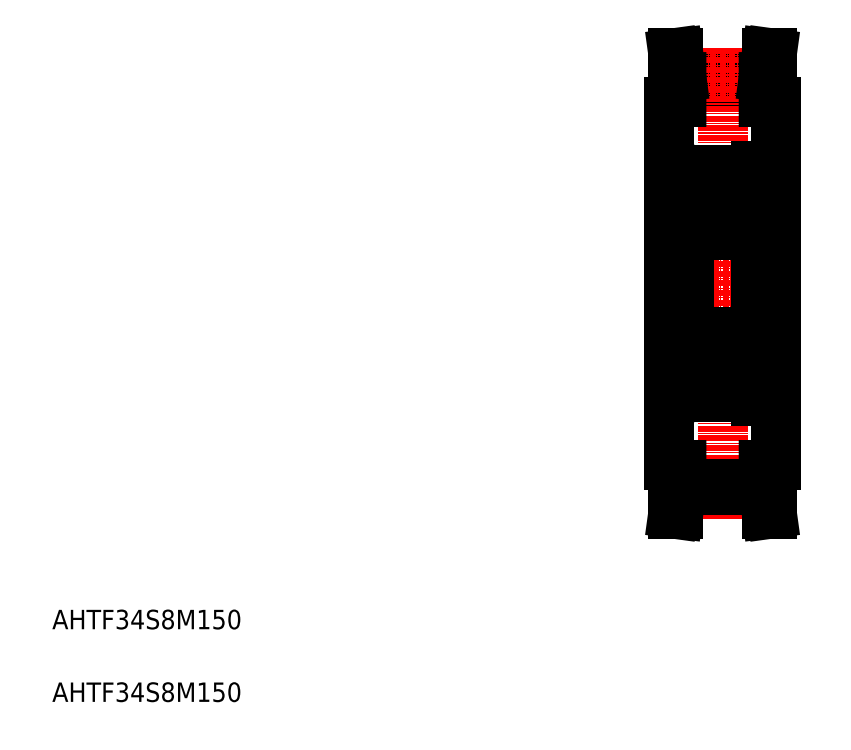
<metadata>
{"format":"dxf","ext":"dxf","renderer":"ezdxf+matplotlib","layout":"modelspace","background":"white","min_lineweight":24,"dpi":150}
</metadata>
<code>
0
SECTION
2
ENTITIES
0
TEXT
8
0
10
67.78
20
68.81
30
0
40
4
1
AHTF34S8M150
0
TEXT
8
0
10
67.78
20
83.81
30
0
40
4
1
AHTF34S8M150
0
LINE
8
0
10
197.7
20
197.8
30
0
11
214.7
21
197.8
31
0
0
LINE
8
0
10
197.7
20
196.6
30
0
11
214.7
21
196.6
31
0
0
LINE
8
CENTER
10
197.6
20
198.5
30
0
11
214.8
21
198.5
31
0
0
LINE
8
CENTER
10
190.2
20
155.2
30
0
11
222.2
21
155.2
31
0
0
LINE
8
0
10
195.2
20
192.7
30
0
11
195.2
21
117.7
31
0
0
LINE
8
CENTER
10
206.2
20
203.9
30
0
11
206.2
21
106.5
31
0
0
LINE
8
0
10
195.2
20
176.2
30
0
11
199.2
21
176.2
31
0
0
LINE
8
0
10
197.7
20
197.8
30
0
11
197.7
21
192.7
31
0
0
LINE
8
0
10
196.7
20
197.8
30
0
11
196.7
21
192.7
31
0
0
LINE
8
0
10
195.2
20
192.7
30
0
11
197.7
21
192.7
31
0
0
LINE
8
0
10
196
20
202.7
30
0
11
197
21
202.7
31
0
0
LINE
8
0
10
196
20
202.7
30
0
11
196.7
21
197.8
31
0
0
LINE
8
0
10
197
20
202.7
30
0
11
197.7
21
197.8
31
0
0
LINE
8
0
10
214.5
20
179.5
30
0
11
214.5
21
130.8
31
0
0
LINE
8
0
10
217.2
20
192.7
30
0
11
217.2
21
117.7
31
0
0
LINE
8
0
10
217.2
20
178.7
30
0
11
214.5
21
178.7
31
0
0
LINE
8
0
10
213.2
20
179.5
30
0
11
214.5
21
179.5
31
0
0
LINE
8
0
10
213.2
20
177.7
30
0
11
214.5
21
177.7
31
0
0
LINE
8
0
10
214.7
20
197.8
30
0
11
214.7
21
192.7
31
0
0
LINE
8
0
10
215.7
20
197.8
30
0
11
215.7
21
192.7
31
0
0
LINE
8
0
10
217.2
20
192.7
30
0
11
214.7
21
192.7
31
0
0
LINE
8
0
10
215.3
20
202.7
30
0
11
214.7
21
197.8
31
0
0
LINE
8
0
10
216.4
20
202.7
30
0
11
215.3
21
202.7
31
0
0
LINE
8
0
10
216.4
20
202.7
30
0
11
215.7
21
197.8
31
0
0
LINE
8
0
10
213.2
20
177.1
30
0
11
213.2
21
133.3
31
0
0
LINE
8
0
10
200
20
173.5
30
0
11
200
21
169.8
31
0
0
LINE
8
0
10
199.7
20
173.6
30
0
11
199.7
21
169.8
31
0
0
LINE
8
0
10
212.6
20
173.6
30
0
11
212.6
21
169.8
31
0
0
LINE
8
0
10
212.3
20
173.5
30
0
11
212.3
21
169.8
31
0
0
CIRCLE
8
0
10
206.2
20
172.4
30
0
40
3.969
0
LINE
8
0
10
213.2
20
179.5
30
0
11
213.2
21
130.8
31
0
0
LINE
8
0
10
210.8
20
170
30
0
11
209.3
21
170
31
0
0
LINE
8
0
10
211.6
20
165.2
30
0
11
200.8
21
165.2
31
0
0
LINE
8
0
10
210.8
20
140.4
30
0
11
209.3
21
140.4
31
0
0
LINE
8
0
10
211
20
135.5
30
0
11
209.3
21
135.5
31
0
0
LINE
8
0
10
211.6
20
145.2
30
0
11
200.8
21
145.2
31
0
0
LINE
8
0
10
211.6
20
131.7
30
0
11
200.8
21
131.7
31
0
0
LINE
8
0
10
212.3
20
136.9
30
0
11
212.3
21
140.6
31
0
0
LINE
8
0
10
212.6
20
136.8
30
0
11
212.6
21
140.6
31
0
0
ARC
8
0
10
211.6
20
133.3
30
0
40
1.6
50
270
51
7e-15
0
LINE
8
0
10
211.5
20
135.7
30
0
11
212.6
21
136.8
31
0
0
LINE
8
0
10
211.2
20
135.8
30
0
11
212.3
21
136.9
31
0
0
ARC
8
0
10
211
20
135.3
30
0
40
0.2
50
4.987
51
90
0
LINE
8
0
10
211.2
20
135
30
0
11
211.2
21
135.8
31
0
0
ARC
8
0
10
211.8
20
134.4
30
0
40
0.5
50
185
51
319.9
0
LINE
8
0
10
212.4
20
134.4
30
0
11
212.2
21
134.1
31
0
0
ARC
8
0
10
213
20
134.2
30
0
40
0.2
50
7e-15
51
90
0
LINE
8
0
10
213
20
134.4
30
0
11
212.4
21
134.4
31
0
0
LINE
8
0
10
211.9
20
134.8
30
0
11
212.2
21
134.6
31
0
0
LINE
8
0
10
212.2
20
134.6
30
0
11
211.9
21
134.3
31
0
0
ARC
8
0
10
211.8
20
134.5
30
0
40
0.2
50
182.4
51
320
0
ARC
8
0
10
212.2
20
134.6
30
0
40
0.3
50
319.9
51
50
0
LINE
8
0
10
212.1
20
135
30
0
11
211.9
21
134.8
31
0
0
LINE
8
0
10
212.1
20
135
30
0
11
212.4
21
134.8
31
0
0
LINE
8
0
10
211.3
20
134.4
30
0
11
211.2
21
135.3
31
0
0
LINE
8
0
10
211.6
20
134.4
30
0
11
211.5
21
135.7
31
0
0
LINE
8
0
10
211.4
20
141.5
30
0
11
211
21
140.5
31
0
0
ARC
8
0
10
212.3
20
140.6
30
0
40
0.3
50
7e-15
51
90
0
LINE
8
0
10
213
20
141.2
30
0
11
212.5
21
141.2
31
0
0
ARC
8
0
10
213
20
141.4
30
0
40
0.2
50
270
51
7e-15
0
LINE
8
0
10
211.7
20
140.9
30
0
11
211.7
21
140.6
31
0
0
LINE
8
0
10
211.7
20
140.6
30
0
11
212.3
21
140.6
31
0
0
LINE
8
0
10
212.5
20
141.2
30
0
11
212.1
21
141.6
31
0
0
ARC
8
0
10
211.7
20
141.1
30
0
40
0.5996
50
45
51
92.8
0
ARC
8
0
10
211.7
20
141.4
30
0
40
0.3002
50
85.54
51
160
0
LINE
8
0
10
212.3
20
140.9
30
0
11
211.7
21
140.9
31
0
0
ARC
8
0
10
210.8
20
140.6
30
0
40
0.2
50
270
51
340
0
ARC
8
0
10
211.6
20
143.6
30
0
40
1.6
50
7e-15
51
90
0
ARC
8
0
10
211.6
20
166.8
30
0
40
1.6
50
270
51
7e-15
0
LINE
8
0
10
212.5
20
169.2
30
0
11
212.1
21
168.8
31
0
0
ARC
8
0
10
213
20
169
30
0
40
0.2
50
7e-15
51
90
0
LINE
8
0
10
211.4
20
168.8
30
0
11
211
21
169.9
31
0
0
ARC
8
0
10
211.7
20
168.9
30
0
40
0.3002
50
200
51
274.5
0
ARC
8
0
10
211.7
20
169.2
30
0
40
0.5996
50
267.2
51
315
0
ARC
8
0
10
212.3
20
169.8
30
0
40
0.3
50
270
51
7e-15
0
LINE
8
0
10
213
20
169.2
30
0
11
212.5
21
169.2
31
0
0
LINE
8
0
10
212.3
20
169.5
30
0
11
211.7
21
169.5
31
0
0
LINE
8
0
10
211.7
20
169.8
30
0
11
212.3
21
169.8
31
0
0
LINE
8
0
10
211.7
20
169.5
30
0
11
211.7
21
169.8
31
0
0
ARC
8
0
10
210.8
20
169.8
30
0
40
0.2
50
19.97
51
90
0
LINE
8
0
10
199.7
20
136.8
30
0
11
199.7
21
140.6
31
0
0
LINE
8
0
10
200
20
136.9
30
0
11
200
21
140.6
31
0
0
CIRCLE
8
0
10
206.2
20
137.9
30
0
40
3.969
0
LINE
8
0
10
208.9
20
131.7
30
0
11
208.9
21
131.7
31
0
0
LINE
8
0
10
206.2
20
131.7
30
0
11
206.2
21
131.7
31
0
0
ARC
8
0
10
200.8
20
133.3
30
0
40
1.6
50
180
51
270
0
LINE
8
0
10
201.3
20
135.5
30
0
11
203.1
21
135.5
31
0
0
LINE
8
0
10
201.1
20
135.8
30
0
11
200
21
136.9
31
0
0
LINE
8
0
10
200.8
20
135.7
30
0
11
199.7
21
136.8
31
0
0
ARC
8
0
10
201.3
20
135.3
30
0
40
0.2
50
90
51
175
0
LINE
8
0
10
201.1
20
135
30
0
11
201.1
21
135.8
31
0
0
ARC
8
0
10
199.4
20
134.2
30
0
40
0.2
50
90
51
180
0
LINE
8
0
10
200
20
134.4
30
0
11
200.2
21
134.1
31
0
0
ARC
8
0
10
200.6
20
134.4
30
0
40
0.5
50
220.1
51
355
0
ARC
8
0
10
200.2
20
134.6
30
0
40
0.3
50
130
51
220.1
0
ARC
8
0
10
200.6
20
134.5
30
0
40
0.2
50
220
51
357.6
0
LINE
8
0
10
200.2
20
134.6
30
0
11
200.4
21
134.3
31
0
0
LINE
8
0
10
200.4
20
134.8
30
0
11
200.2
21
134.6
31
0
0
LINE
8
0
10
199.4
20
134.4
30
0
11
200
21
134.4
31
0
0
LINE
8
0
10
201.1
20
134.4
30
0
11
201.1
21
135.3
31
0
0
LINE
8
0
10
200.2
20
135
30
0
11
200
21
134.8
31
0
0
LINE
8
0
10
200.2
20
135
30
0
11
200.4
21
134.8
31
0
0
LINE
8
0
10
200.8
20
134.4
30
0
11
200.8
21
135.7
31
0
0
LINE
8
0
10
201.5
20
140.4
30
0
11
203.1
21
140.4
31
0
0
ARC
8
0
10
199.4
20
141.4
30
0
40
0.2
50
180
51
270
0
ARC
8
0
10
200.7
20
141.4
30
0
40
0.3002
50
19.97
51
94.46
0
ARC
8
0
10
201.5
20
140.6
30
0
40
0.2
50
200
51
270
0
LINE
8
0
10
201
20
141.5
30
0
11
201.3
21
140.5
31
0
0
ARC
8
0
10
200
20
140.6
30
0
40
0.3
50
90
51
180
0
LINE
8
0
10
200
20
140.9
30
0
11
200.6
21
140.9
31
0
0
ARC
8
0
10
200.7
20
141.1
30
0
40
0.5996
50
87.2
51
135
0
LINE
8
0
10
199.9
20
141.2
30
0
11
200.2
21
141.6
31
0
0
LINE
8
0
10
200.6
20
140.6
30
0
11
200
21
140.6
31
0
0
LINE
8
0
10
200.6
20
140.9
30
0
11
200.6
21
140.6
31
0
0
LINE
8
0
10
199.4
20
141.2
30
0
11
199.9
21
141.2
31
0
0
ARC
8
0
10
200.8
20
143.6
30
0
40
1.6
50
90
51
180
0
ARC
8
0
10
200.8
20
166.8
30
0
40
1.6
50
180
51
270
0
LINE
8
0
10
201.5
20
170
30
0
11
203.1
21
170
31
0
0
ARC
8
0
10
199.4
20
169
30
0
40
0.2
50
90
51
180
0
LINE
8
0
10
199.9
20
169.2
30
0
11
200.2
21
168.8
31
0
0
LINE
8
0
10
201
20
168.8
30
0
11
201.3
21
169.9
31
0
0
ARC
8
0
10
200.7
20
168.9
30
0
40
0.3002
50
265.5
51
340
0
ARC
8
0
10
200.7
20
169.2
30
0
40
0.5996
50
225
51
272.8
0
ARC
8
0
10
201.5
20
169.8
30
0
40
0.2
50
90
51
160
0
LINE
8
0
10
200.6
20
169.5
30
0
11
200.6
21
169.8
31
0
0
LINE
8
0
10
200.6
20
169.8
30
0
11
200
21
169.8
31
0
0
LINE
8
0
10
200
20
169.5
30
0
11
200.6
21
169.5
31
0
0
ARC
8
0
10
200
20
169.8
30
0
40
0.3
50
180
51
270
0
LINE
8
0
10
199.4
20
169.2
30
0
11
199.9
21
169.2
31
0
0
LINE
8
0
10
211
20
174.9
30
0
11
209.3
21
174.9
31
0
0
LINE
8
0
10
211.6
20
178.7
30
0
11
200.8
21
178.7
31
0
0
ARC
8
0
10
211.6
20
177.1
30
0
40
1.6
50
7e-15
51
90
0
LINE
8
0
10
211.2
20
175.4
30
0
11
211.2
21
174.6
31
0
0
LINE
8
0
10
211.6
20
175.9
30
0
11
211.5
21
174.7
31
0
0
LINE
8
0
10
211.5
20
174.7
30
0
11
212.6
21
173.6
31
0
0
LINE
8
0
10
211.2
20
174.6
30
0
11
212.3
21
173.5
31
0
0
LINE
8
0
10
213
20
176
30
0
11
212.4
21
176
31
0
0
ARC
8
0
10
213
20
176.2
30
0
40
0.2
50
270
51
7e-15
0
LINE
8
0
10
212.4
20
176
30
0
11
212.2
21
176.2
31
0
0
ARC
8
0
10
211.8
20
175.9
30
0
40
0.2
50
40.01
51
177.6
0
ARC
8
0
10
211.8
20
175.9
30
0
40
0.5
50
40.09
51
175
0
ARC
8
0
10
211
20
175.1
30
0
40
0.2
50
270
51
355
0
LINE
8
0
10
212.1
20
175.4
30
0
11
212.4
21
175.6
31
0
0
LINE
8
0
10
211.9
20
175.6
30
0
11
212.2
21
175.8
31
0
0
LINE
8
0
10
212.1
20
175.4
30
0
11
211.9
21
175.6
31
0
0
LINE
8
0
10
211.3
20
176
30
0
11
211.2
21
175.1
31
0
0
ARC
8
0
10
212.2
20
175.8
30
0
40
0.3
50
310
51
40.09
0
LINE
8
0
10
212.2
20
175.8
30
0
11
211.9
21
176
31
0
0
ARC
8
0
10
200.8
20
177.1
30
0
40
1.6
50
90
51
180
0
LINE
8
0
10
201.1
20
175.4
30
0
11
201.1
21
174.6
31
0
0
LINE
8
0
10
200.8
20
175.9
30
0
11
200.8
21
174.7
31
0
0
LINE
8
0
10
201.1
20
174.6
30
0
11
200
21
173.5
31
0
0
LINE
8
0
10
200.8
20
174.7
30
0
11
199.7
21
173.6
31
0
0
LINE
8
0
10
201.3
20
174.9
30
0
11
203.1
21
174.9
31
0
0
ARC
8
0
10
199.4
20
176.2
30
0
40
0.2
50
180
51
270
0
ARC
8
0
10
200.6
20
175.9
30
0
40
0.5
50
4.987
51
139.9
0
ARC
8
0
10
200.6
20
175.9
30
0
40
0.2
50
2.375
51
140
0
LINE
8
0
10
200
20
176
30
0
11
200.2
21
176.2
31
0
0
LINE
8
0
10
199.4
20
176
30
0
11
200
21
176
31
0
0
ARC
8
0
10
201.3
20
175.1
30
0
40
0.2
50
185
51
270
0
LINE
8
0
10
200.2
20
175.4
30
0
11
200.4
21
175.6
31
0
0
LINE
8
0
10
200.4
20
175.6
30
0
11
200.2
21
175.8
31
0
0
LINE
8
0
10
200.2
20
175.4
30
0
11
200
21
175.6
31
0
0
LINE
8
0
10
201.1
20
176
30
0
11
201.1
21
175.1
31
0
0
LINE
8
0
10
200.2
20
175.8
30
0
11
200.4
21
176
31
0
0
ARC
8
0
10
200.2
20
175.8
30
0
40
0.3
50
139.9
51
230
0
LINE
8
0
10
199.2
20
177.1
30
0
11
199.2
21
133.3
31
0
0
LINE
8
0
10
217.2
20
131.7
30
0
11
214.5
21
131.7
31
0
0
LINE
8
0
10
213.2
20
132.6
30
0
11
214.5
21
132.6
31
0
0
LINE
8
0
10
213.2
20
130.8
30
0
11
214.5
21
130.8
31
0
0
LINE
8
0
10
195.2
20
134.2
30
0
11
199.2
21
134.2
31
0
0
LINE
8
CENTER
10
197.6
20
111.9
30
0
11
214.8
21
111.9
31
0
0
LINE
8
0
10
197.7
20
113.8
30
0
11
214.7
21
113.8
31
0
0
LINE
8
0
10
197.7
20
112.6
30
0
11
214.7
21
112.6
31
0
0
LINE
8
0
10
197.7
20
112.6
30
0
11
197.7
21
117.7
31
0
0
LINE
8
0
10
196.7
20
112.6
30
0
11
196.7
21
117.7
31
0
0
LINE
8
0
10
195.2
20
117.7
30
0
11
197.7
21
117.7
31
0
0
LINE
8
0
10
196
20
107.7
30
0
11
196.7
21
112.6
31
0
0
LINE
8
0
10
197
20
107.7
30
0
11
197.7
21
112.6
31
0
0
LINE
8
0
10
196
20
107.7
30
0
11
197
21
107.7
31
0
0
LINE
8
0
10
214.7
20
112.6
30
0
11
214.7
21
117.7
31
0
0
LINE
8
0
10
215.7
20
112.6
30
0
11
215.7
21
117.7
31
0
0
LINE
8
0
10
217.2
20
117.7
30
0
11
214.7
21
117.7
31
0
0
LINE
8
0
10
216.4
20
107.7
30
0
11
215.7
21
112.6
31
0
0
LINE
8
0
10
215.3
20
107.7
30
0
11
214.7
21
112.6
31
0
0
LINE
8
0
10
216.4
20
107.7
30
0
11
215.3
21
107.7
31
0
0
ENDSEC
0
EOF

</code>
